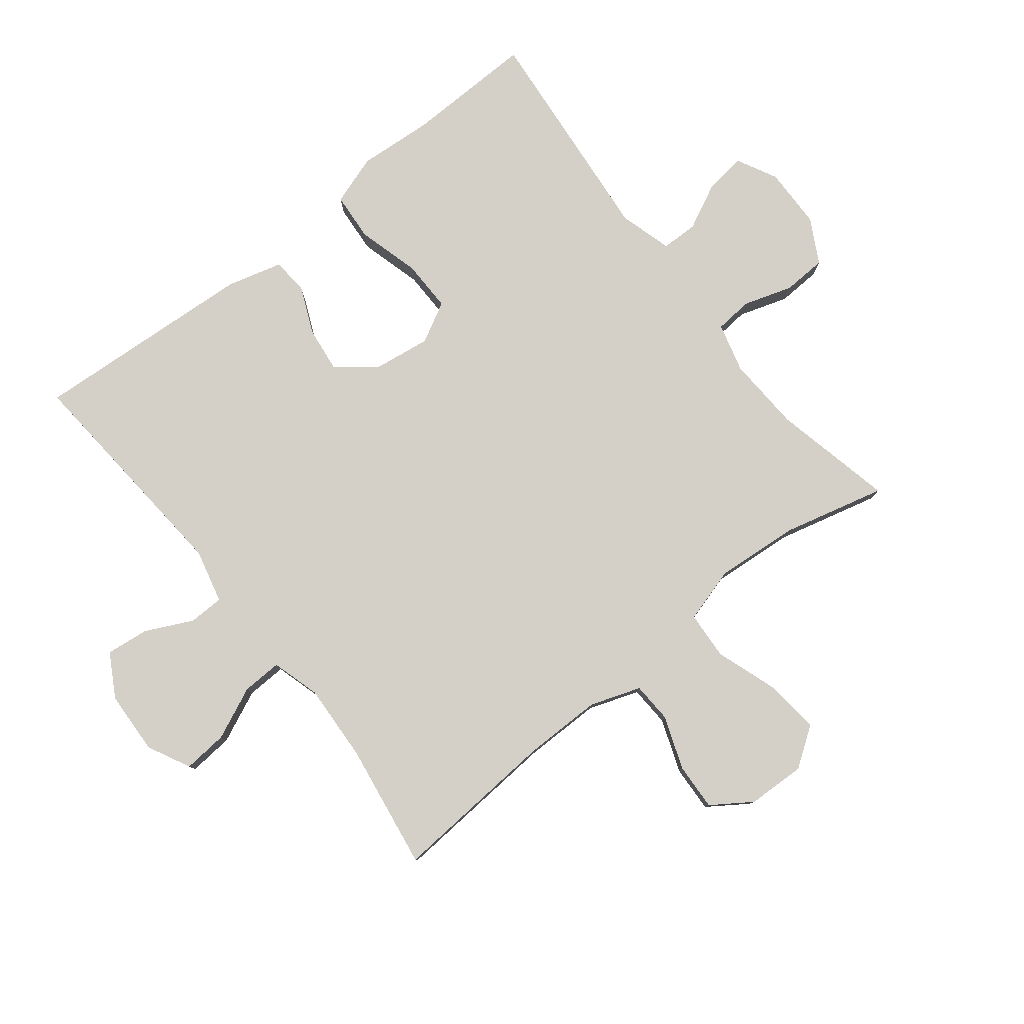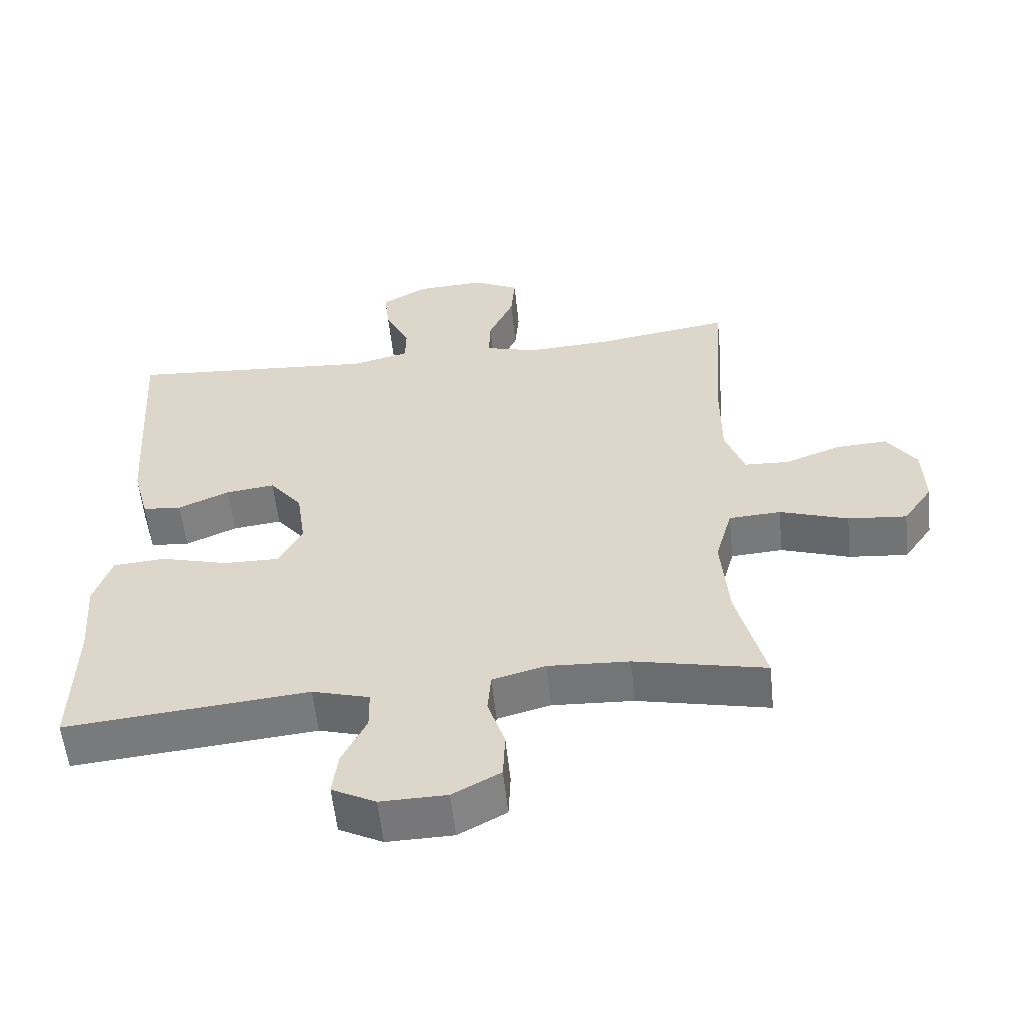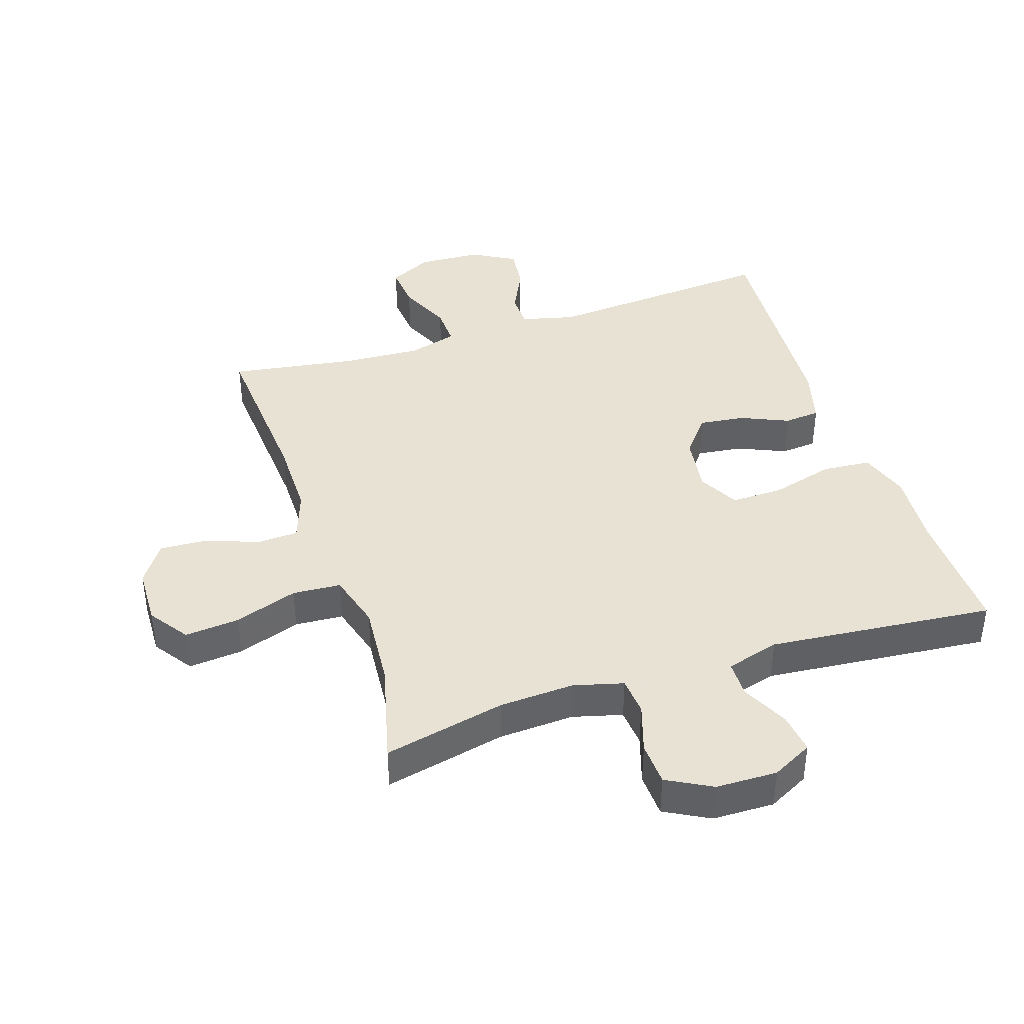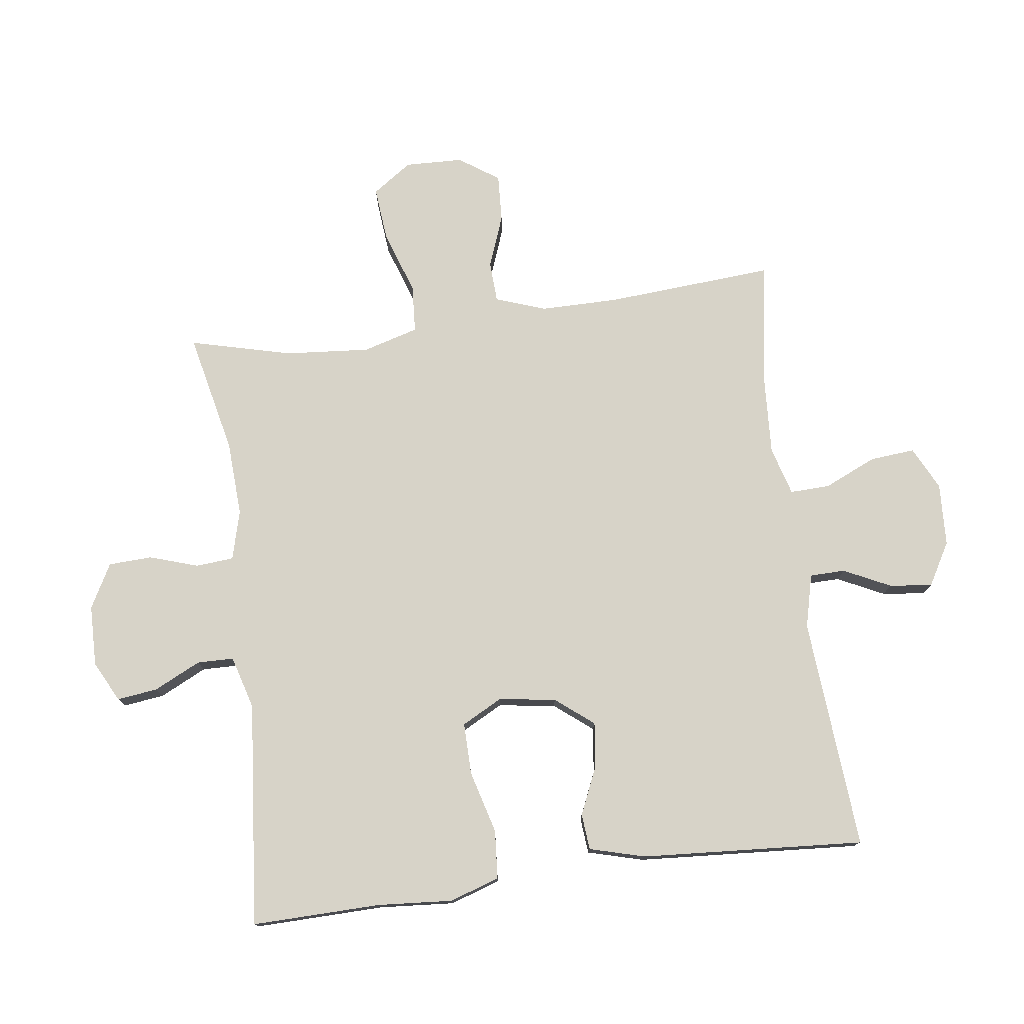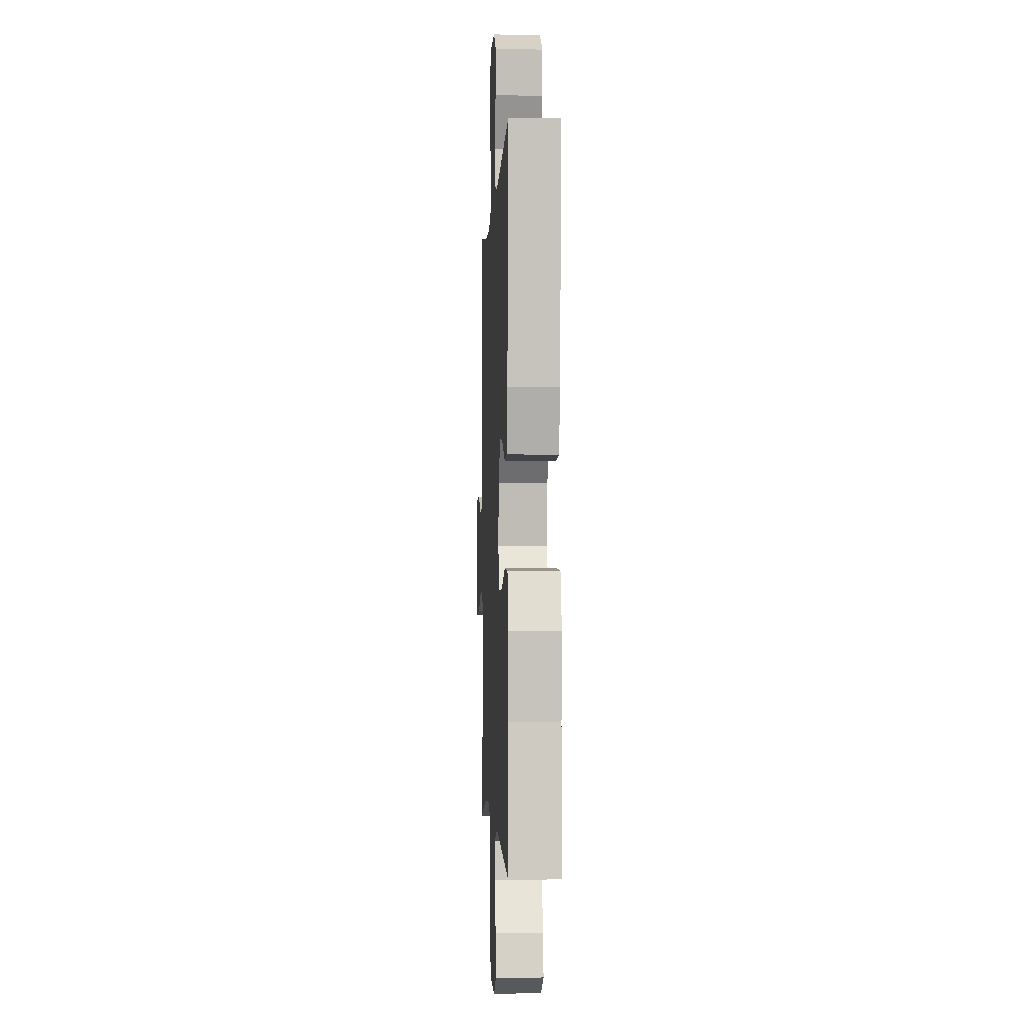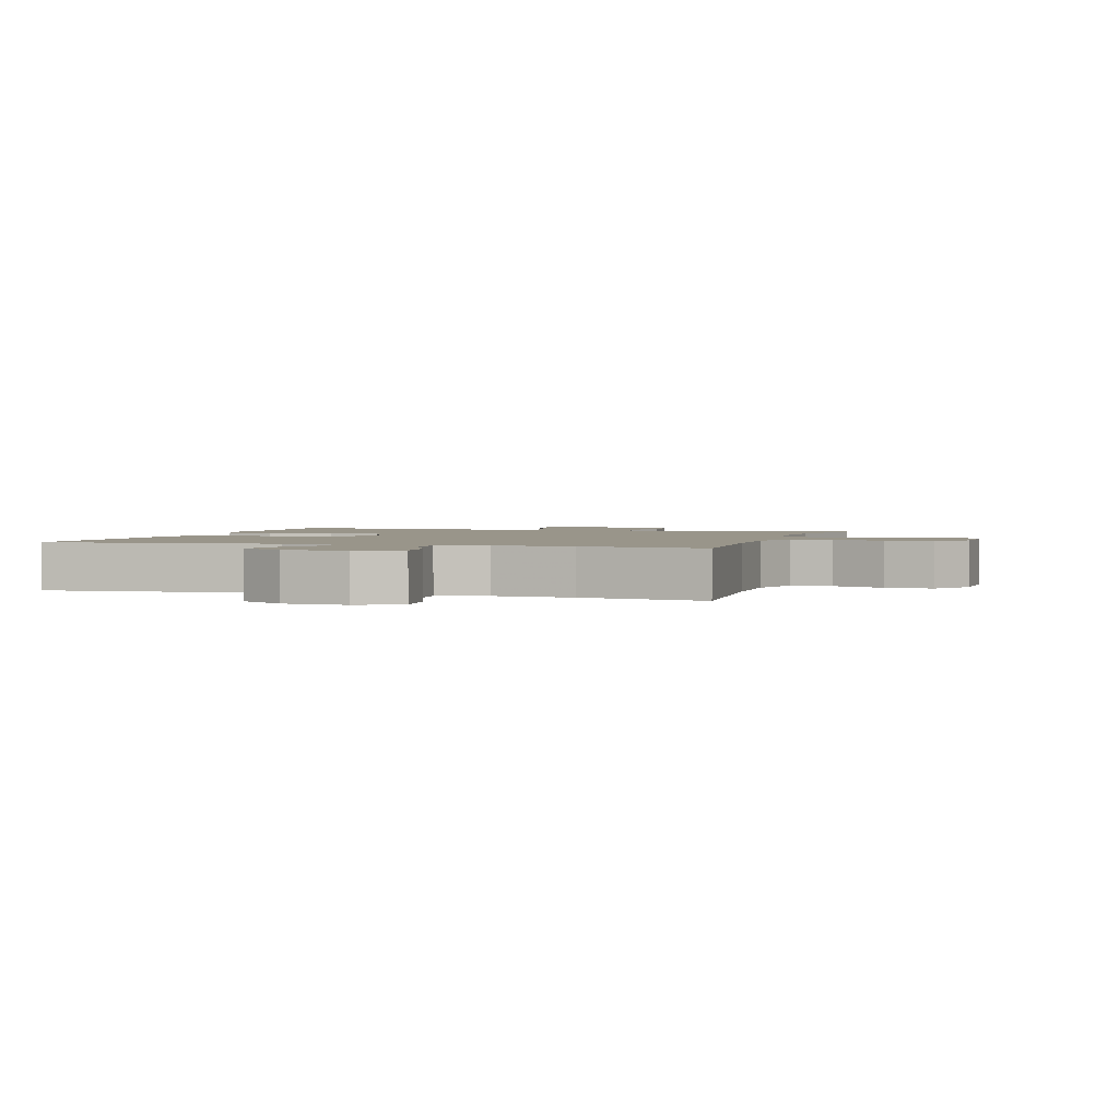
<metadata>
{"format":"obj","ext":"obj","renderer":"f3d","projection":"perspective","resolution":1024,"background":"white","views":[{"elev":79.9,"azim":51.6,"up":"+Y"},{"elev":-57.0,"azim":6.0,"up":"+Z"},{"elev":40.6,"azim":161.8,"up":"+Y"},{"elev":76.6,"azim":-97.6,"up":"+Y"},{"elev":-2.6,"azim":-92.7,"up":"+Z"},{"elev":2.0,"azim":17.1,"up":"+Y"}]}
</metadata>
<code>
v 0.5 0.07 0.5
v 0.481 0.07 0.234
v 0.481 0.07 0.111
v 0.509 0.07 0.031
v 0.574 0.07 0.028
v 0.657 0.07 0.059
v 0.732 0.07 0.063
v 0.775 0.07 0
v 0.778 0.07 -0.092
v 0.735 0.07 -0.154
v 0.649 0.07 -0.146
v 0.549 0.07 -0.112
v 0.473 0.07 -0.117
v 0.448 0.07 -0.205
v 0.459 0.07 -0.338
v 0.5 0.07 -0.5
v 0.308 0.07 -0.458
v 0.189 0.07 -0.452
v 0.111 0.07 -0.473
v 0.106 0.07 -0.533
v 0.131 0.07 -0.61
v 0.128 0.07 -0.679
v 0.058 0.07 -0.717
v -0.039 0.07 -0.719
v -0.103 0.07 -0.686
v -0.095 0.07 -0.622
v -0.059 0.07 -0.548
v -0.06 0.07 -0.49
v -0.144 0.07 -0.466
v -0.5 0.07 -0.5
v -0.496 0.07 -0.296
v -0.505 0.07 -0.177
v -0.479 0.07 -0.098
v -0.402 0.07 -0.092
v -0.303 0.07 -0.119
v -0.221 0.07 -0.12
v -0.187 0.07 -0.056
v -0.2 0.07 0.035
v -0.248 0.07 0.095
v -0.32 0.07 0.086
v -0.395 0.07 0.053
v -0.452 0.07 0.058
v -0.476 0.07 0.146
v -0.5 0.07 0.5
v -0.133 0.07 0.472
v -0.048 0.07 0.493
v -0.047 0.07 0.549
v -0.083 0.07 0.623
v -0.091 0.07 0.691
v -0.023 0.07 0.73
v 0.077 0.07 0.735
v 0.145 0.07 0.701
v 0.139 0.07 0.63
v 0.102 0.07 0.547
v 0.1 0.07 0.484
v 0.177 0.07 0.462
v 0.301 0.07 0.469
v 0.5 0 0.5
v 0.481 0 0.234
v 0.481 0 0.111
v 0.509 0 0.031
v 0.574 0 0.028
v 0.657 0 0.059
v 0.732 0 0.063
v 0.775 0 0
v 0.778 0 -0.092
v 0.735 0 -0.154
v 0.649 0 -0.146
v 0.549 0 -0.112
v 0.473 0 -0.117
v 0.448 0 -0.205
v 0.459 0 -0.338
v 0.5 0 -0.5
v 0.308 0 -0.458
v 0.189 0 -0.452
v 0.111 0 -0.473
v 0.106 0 -0.533
v 0.131 0 -0.61
v 0.128 0 -0.679
v 0.058 0 -0.717
v -0.039 0 -0.719
v -0.103 0 -0.686
v -0.095 0 -0.622
v -0.059 0 -0.548
v -0.06 0 -0.49
v -0.144 0 -0.466
v -0.5 0 -0.5
v -0.496 0 -0.296
v -0.505 0 -0.177
v -0.479 0 -0.098
v -0.402 0 -0.092
v -0.303 0 -0.119
v -0.221 0 -0.12
v -0.187 0 -0.056
v -0.2 0 0.035
v -0.248 0 0.095
v -0.32 0 0.086
v -0.395 0 0.053
v -0.452 0 0.058
v -0.476 0 0.146
v -0.5 0 0.5
v -0.133 0 0.472
v -0.048 0 0.493
v -0.047 0 0.549
v -0.083 0 0.623
v -0.091 0 0.691
v -0.023 0 0.73
v 0.077 0 0.735
v 0.145 0 0.701
v 0.139 0 0.63
v 0.102 0 0.547
v 0.1 0 0.484
v 0.177 0 0.462
v 0.301 0 0.469
f 51 52 53 54
f 51 54 55
f 50 51 55
f 47 48 49 50
f 46 47 50 55
f 45 46 55 56
f 43 44 45
f 40 41 42 43
f 39 40 43 45
f 38 39 45 56
f 32 33 34 35
f 31 32 35 36
f 29 30 31 36
f 28 29 36 37
f 24 25 26 27
f 24 27 28
f 23 24 28
f 20 21 22 23
f 19 20 23 28
f 18 19 28 37
f 15 16 17
f 14 15 17 18
f 13 14 18 37
f 9 10 11 12
f 5 6 7 8
f 4 5 8 9
f 57 1 2
f 57 2 3
f 56 57 3 4
f 38 56 4
f 12 13 37 38
f 4 9 12 38
f 111 110 109 108
f 112 111 108
f 112 108 107
f 107 106 105 104
f 112 107 104 103
f 113 112 103 102
f 102 101 100
f 100 99 98 97
f 102 100 97 96
f 113 102 96 95
f 92 91 90 89
f 93 92 89 88
f 93 88 87 86
f 94 93 86 85
f 84 83 82 81
f 85 84 81
f 85 81 80
f 80 79 78 77
f 85 80 77 76
f 94 85 76 75
f 74 73 72
f 75 74 72 71
f 94 75 71 70
f 69 68 67 66
f 65 64 63 62
f 66 65 62 61
f 59 58 114
f 60 59 114
f 61 60 114 113
f 61 113 95
f 95 94 70 69
f 95 69 66 61
f 1 58 59 2
f 2 59 60 3
f 3 60 61 4
f 4 61 62 5
f 5 62 63 6
f 6 63 64 7
f 7 64 65 8
f 8 65 66 9
f 9 66 67 10
f 10 67 68 11
f 11 68 69 12
f 12 69 70 13
f 13 70 71 14
f 14 71 72 15
f 15 72 73 16
f 16 73 74 17
f 17 74 75 18
f 18 75 76 19
f 19 76 77 20
f 20 77 78 21
f 21 78 79 22
f 22 79 80 23
f 23 80 81 24
f 24 81 82 25
f 25 82 83 26
f 26 83 84 27
f 27 84 85 28
f 28 85 86 29
f 29 86 87 30
f 30 87 88 31
f 31 88 89 32
f 32 89 90 33
f 33 90 91 34
f 34 91 92 35
f 35 92 93 36
f 36 93 94 37
f 37 94 95 38
f 38 95 96 39
f 39 96 97 40
f 40 97 98 41
f 41 98 99 42
f 42 99 100 43
f 43 100 101 44
f 44 101 102 45
f 45 102 103 46
f 46 103 104 47
f 47 104 105 48
f 48 105 106 49
f 49 106 107 50
f 50 107 108 51
f 51 108 109 52
f 52 109 110 53
f 53 110 111 54
f 54 111 112 55
f 55 112 113 56
f 56 113 114 57
f 57 114 58 1

</code>
